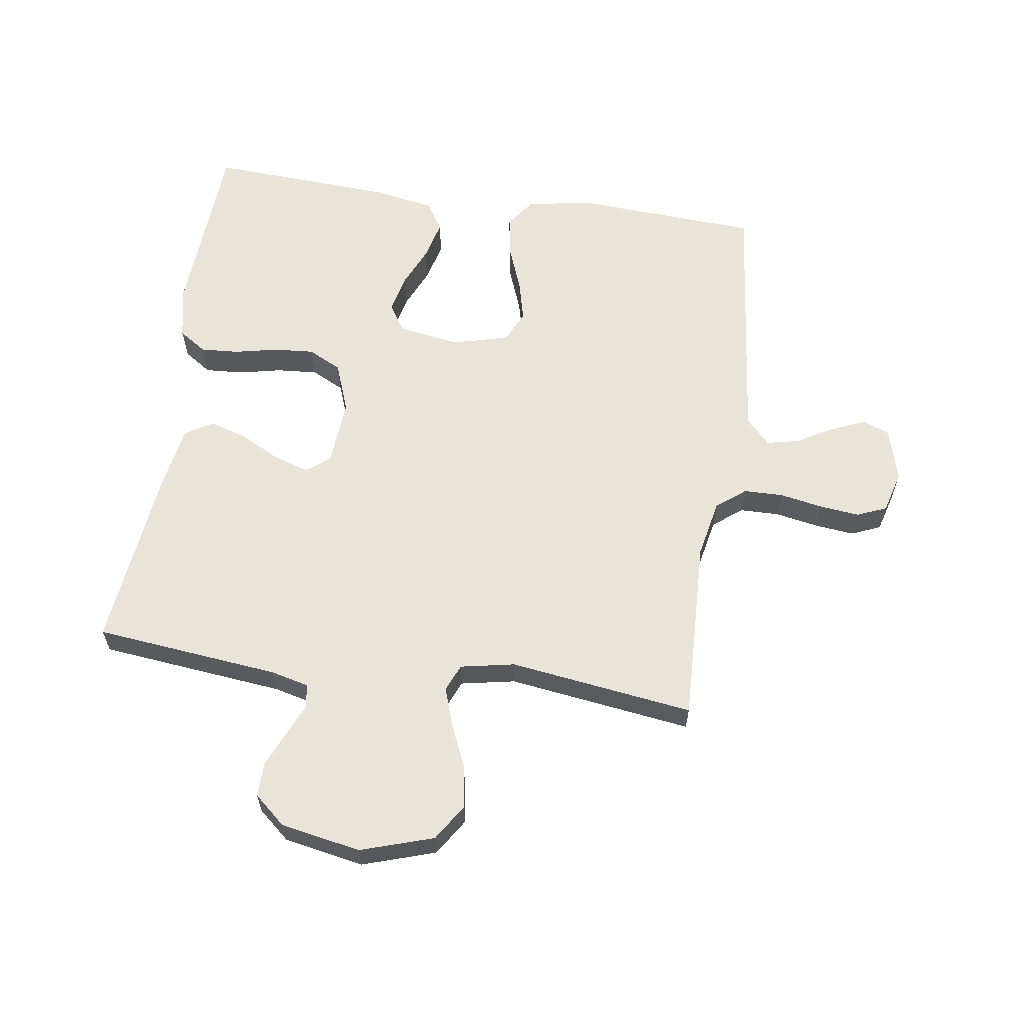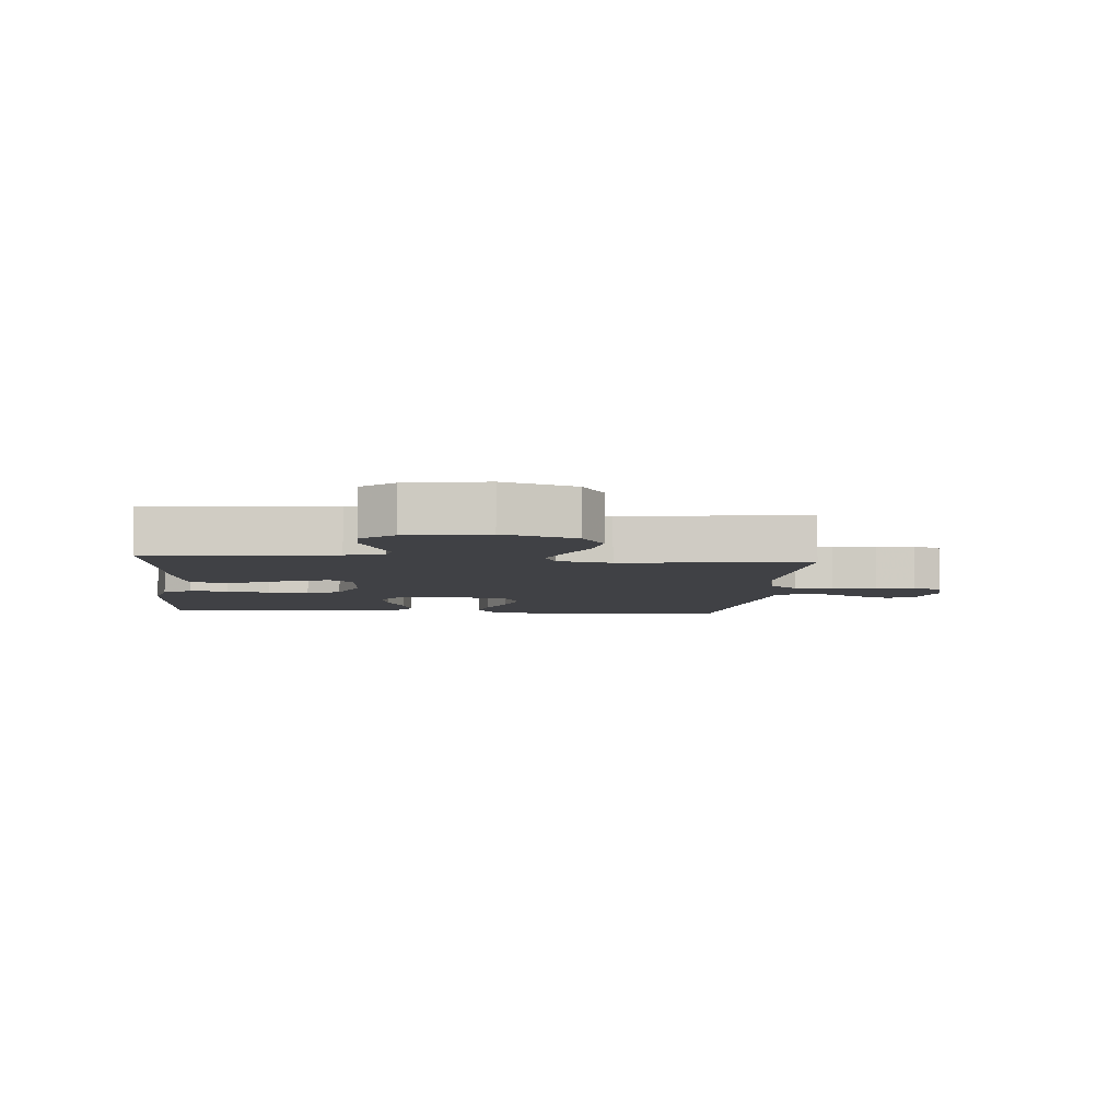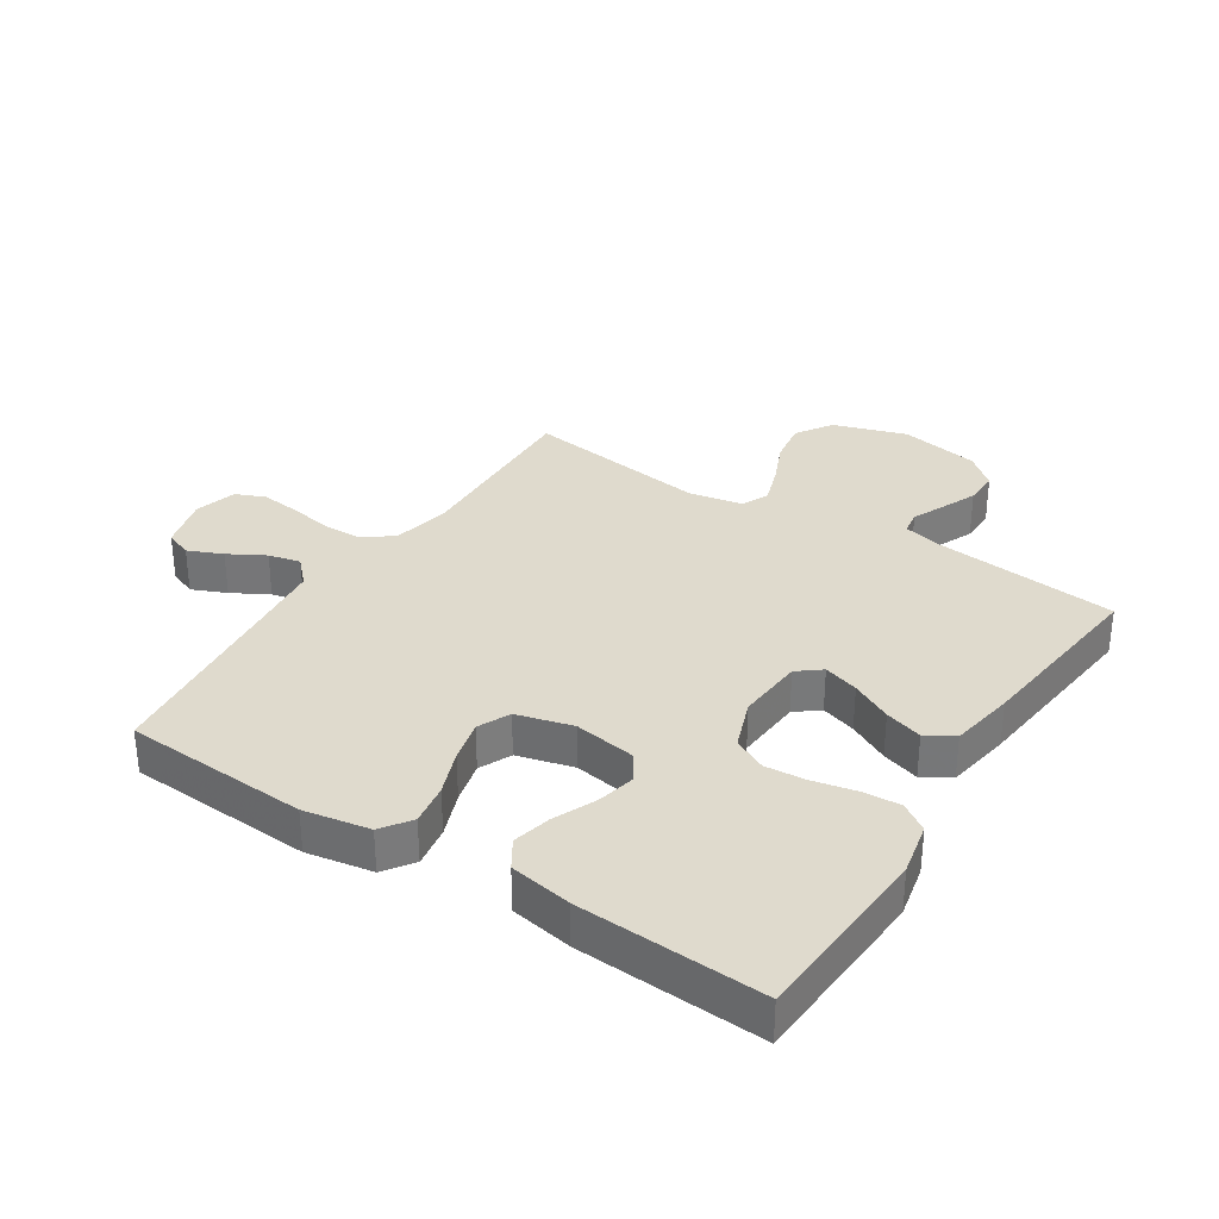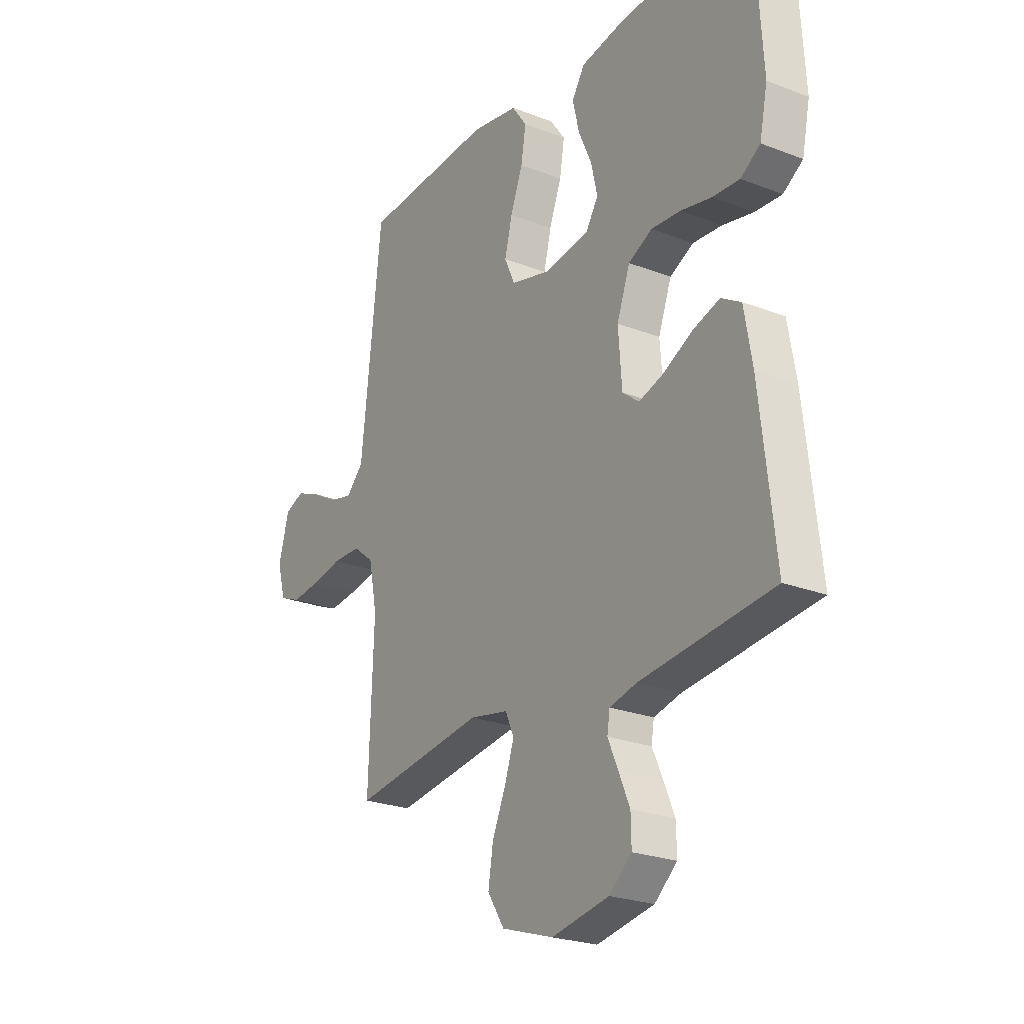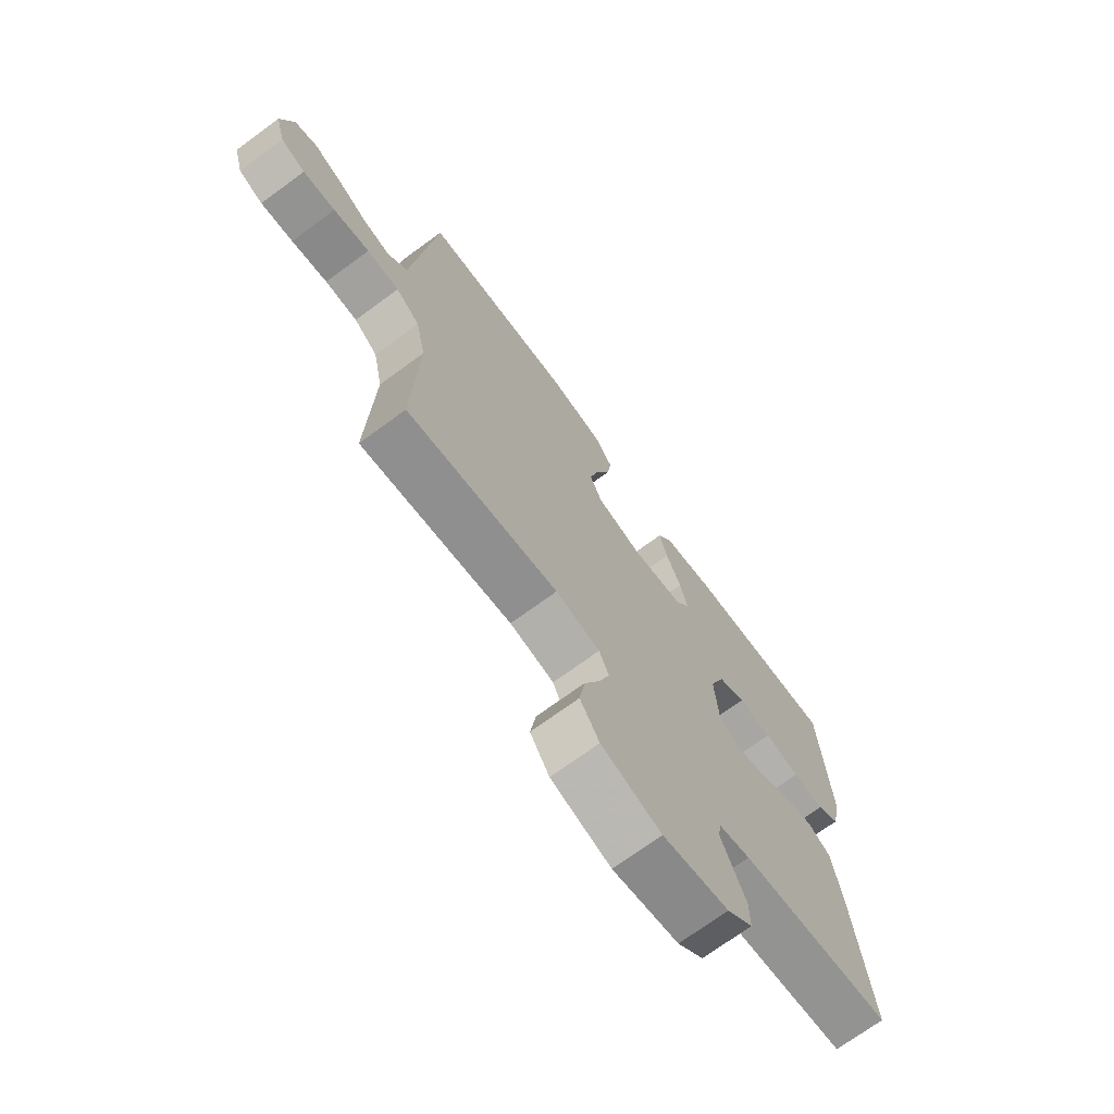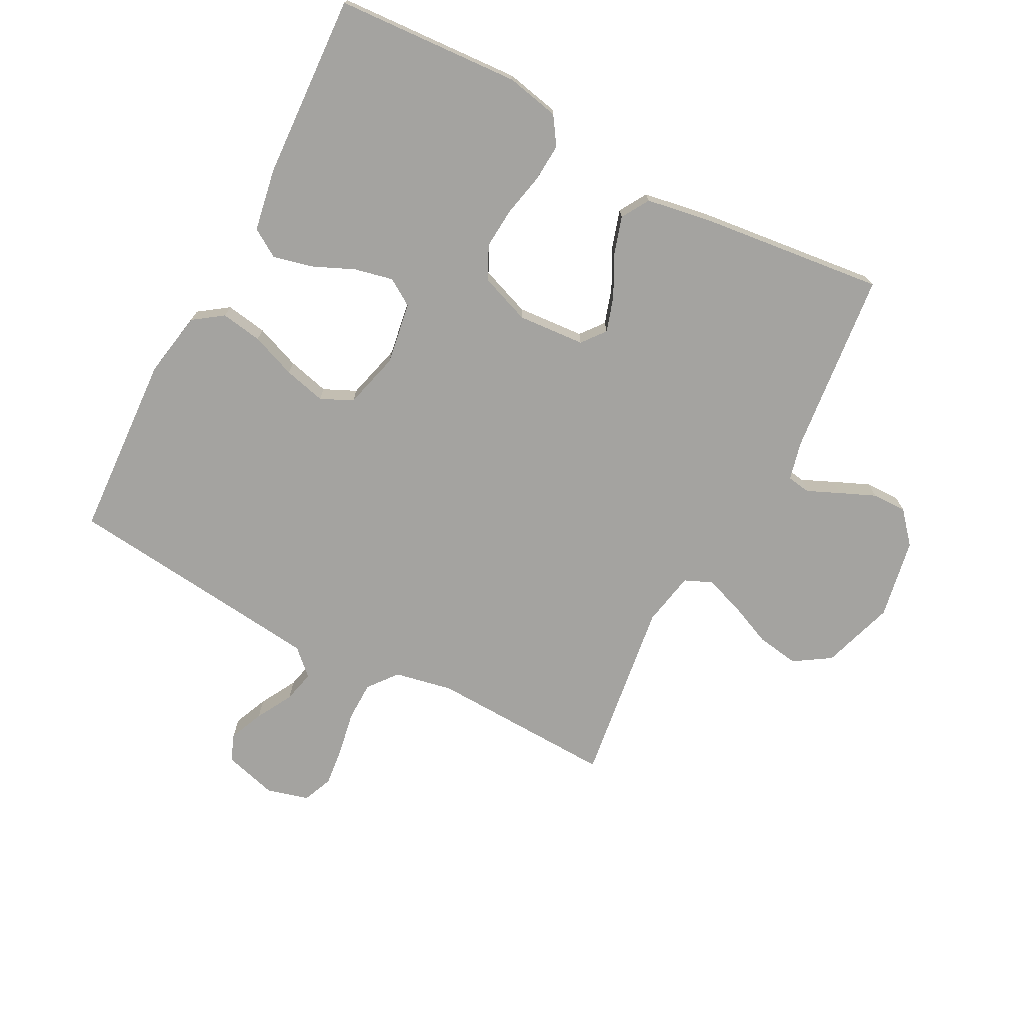
<metadata>
{"format":"obj","ext":"obj","renderer":"f3d","projection":"perspective","resolution":1024,"background":"white","views":[{"elev":61.3,"azim":-171.7,"up":"+Y"},{"elev":-5.8,"azim":174.3,"up":"+Y"},{"elev":32.7,"azim":32.8,"up":"+Y"},{"elev":-24.3,"azim":57.5,"up":"+Z"},{"elev":-71.3,"azim":-53.7,"up":"+Z"},{"elev":-72.9,"azim":62.3,"up":"+Y"}]}
</metadata>
<code>
v 0.5 0.07 -0.5
v 0.2 0.07 -0.532
v 0.138 0.07 -0.547
v 0.132 0.07 -0.585
v 0.155 0.07 -0.637
v 0.18 0.07 -0.695
v 0.181 0.07 -0.751
v 0.13 0.07 -0.795
v 0 0.07 -0.819
v -0.118 0.07 -0.781
v -0.156 0.07 -0.722
v -0.145 0.07 -0.653
v -0.114 0.07 -0.582
v -0.093 0.07 -0.52
v -0.112 0.07 -0.476
v -0.2 0.07 -0.459
v -0.5 0.07 -0.5
v -0.489 0.07 -0.2
v -0.508 0.07 -0.106
v -0.555 0.07 -0.069
v -0.619 0.07 -0.068
v -0.69 0.07 -0.081
v -0.754 0.07 -0.088
v -0.802 0.07 -0.068
v -0.821 0.07 0
v -0.797 0.07 0.087
v -0.753 0.07 0.104
v -0.697 0.07 0.08
v -0.638 0.07 0.047
v -0.586 0.07 0.035
v -0.547 0.07 0.076
v -0.533 0.07 0.2
v -0.5 0.07 0.5
v -0.2 0.07 0.517
v -0.093 0.07 0.498
v -0.059 0.07 0.45
v -0.07 0.07 0.383
v -0.098 0.07 0.31
v -0.115 0.07 0.242
v -0.091 0.07 0.19
v 0 0.07 0.166
v 0.101 0.07 0.182
v 0.129 0.07 0.226
v 0.115 0.07 0.289
v 0.085 0.07 0.357
v 0.07 0.07 0.42
v 0.099 0.07 0.466
v 0.2 0.07 0.484
v 0.5 0.07 0.5
v 0.518 0.07 0.2
v 0.5 0.07 0.114
v 0.455 0.07 0.084
v 0.393 0.07 0.088
v 0.323 0.07 0.103
v 0.257 0.07 0.108
v 0.203 0.07 0.081
v 0.173 0.07 0
v 0.181 0.07 -0.109
v 0.219 0.07 -0.139
v 0.276 0.07 -0.121
v 0.342 0.07 -0.087
v 0.403 0.07 -0.068
v 0.448 0.07 -0.095
v 0.466 0.07 -0.2
v 0.5 0 -0.5
v 0.2 0 -0.532
v 0.138 0 -0.547
v 0.132 0 -0.585
v 0.155 0 -0.637
v 0.18 0 -0.695
v 0.181 0 -0.751
v 0.13 0 -0.795
v 0 0 -0.819
v -0.118 0 -0.781
v -0.156 0 -0.722
v -0.145 0 -0.653
v -0.114 0 -0.582
v -0.093 0 -0.52
v -0.112 0 -0.476
v -0.2 0 -0.459
v -0.5 0 -0.5
v -0.489 0 -0.2
v -0.508 0 -0.106
v -0.555 0 -0.069
v -0.619 0 -0.068
v -0.69 0 -0.081
v -0.754 0 -0.088
v -0.802 0 -0.068
v -0.821 0 0
v -0.797 0 0.087
v -0.753 0 0.104
v -0.697 0 0.08
v -0.638 0 0.047
v -0.586 0 0.035
v -0.547 0 0.076
v -0.533 0 0.2
v -0.5 0 0.5
v -0.2 0 0.517
v -0.093 0 0.498
v -0.059 0 0.45
v -0.07 0 0.383
v -0.098 0 0.31
v -0.115 0 0.242
v -0.091 0 0.19
v 0 0 0.166
v 0.101 0 0.182
v 0.129 0 0.226
v 0.115 0 0.289
v 0.085 0 0.357
v 0.07 0 0.42
v 0.099 0 0.466
v 0.2 0 0.484
v 0.5 0 0.5
v 0.518 0 0.2
v 0.5 0 0.114
v 0.455 0 0.084
v 0.393 0 0.088
v 0.323 0 0.103
v 0.257 0 0.108
v 0.203 0 0.081
v 0.173 0 0
v 0.181 0 -0.109
v 0.219 0 -0.139
v 0.276 0 -0.121
v 0.342 0 -0.087
v 0.403 0 -0.068
v 0.448 0 -0.095
v 0.466 0 -0.2
f 63 64 1 2
f 60 61 62 63
f 59 60 63 2
f 58 59 2 3
f 57 58 3 4
f 51 52 53 54
f 51 54 55
f 50 51 55
f 49 50 55
f 48 49 55 56
f 44 45 46 47
f 43 44 47 48
f 35 36 37 38
f 35 38 39
f 32 33 34 35
f 31 32 35 39
f 30 31 39 40
f 26 27 28 29
f 24 25 26 29
f 24 29 30
f 21 22 23 24
f 21 24 30 40
f 16 17 18
f 15 16 18 19
f 10 11 12 13
f 10 13 14
f 9 10 14
f 8 9 14
f 7 8 14 15
f 4 5 6 7
f 43 48 56 57
f 42 43 57 4
f 41 42 4
f 20 21 40 41
f 19 20 41 4
f 15 19 4
f 4 7 15
f 66 65 128 127
f 127 126 125 124
f 66 127 124 123
f 67 66 123 122
f 68 67 122 121
f 118 117 116 115
f 119 118 115
f 119 115 114
f 119 114 113
f 120 119 113 112
f 111 110 109 108
f 112 111 108 107
f 102 101 100 99
f 103 102 99
f 99 98 97 96
f 103 99 96 95
f 104 103 95 94
f 93 92 91 90
f 93 90 89 88
f 94 93 88
f 88 87 86 85
f 104 94 88 85
f 82 81 80
f 83 82 80 79
f 77 76 75 74
f 78 77 74
f 78 74 73
f 78 73 72
f 79 78 72 71
f 71 70 69 68
f 121 120 112 107
f 68 121 107 106
f 68 106 105
f 105 104 85 84
f 68 105 84 83
f 68 83 79
f 79 71 68
f 1 65 66 2
f 2 66 67 3
f 3 67 68 4
f 4 68 69 5
f 5 69 70 6
f 6 70 71 7
f 7 71 72 8
f 8 72 73 9
f 9 73 74 10
f 10 74 75 11
f 11 75 76 12
f 12 76 77 13
f 13 77 78 14
f 14 78 79 15
f 15 79 80 16
f 16 80 81 17
f 17 81 82 18
f 18 82 83 19
f 19 83 84 20
f 20 84 85 21
f 21 85 86 22
f 22 86 87 23
f 23 87 88 24
f 24 88 89 25
f 25 89 90 26
f 26 90 91 27
f 27 91 92 28
f 28 92 93 29
f 29 93 94 30
f 30 94 95 31
f 31 95 96 32
f 32 96 97 33
f 33 97 98 34
f 34 98 99 35
f 35 99 100 36
f 36 100 101 37
f 37 101 102 38
f 38 102 103 39
f 39 103 104 40
f 40 104 105 41
f 41 105 106 42
f 42 106 107 43
f 43 107 108 44
f 44 108 109 45
f 45 109 110 46
f 46 110 111 47
f 47 111 112 48
f 48 112 113 49
f 49 113 114 50
f 50 114 115 51
f 51 115 116 52
f 52 116 117 53
f 53 117 118 54
f 54 118 119 55
f 55 119 120 56
f 56 120 121 57
f 57 121 122 58
f 58 122 123 59
f 59 123 124 60
f 60 124 125 61
f 61 125 126 62
f 62 126 127 63
f 63 127 128 64
f 64 128 65 1

</code>
